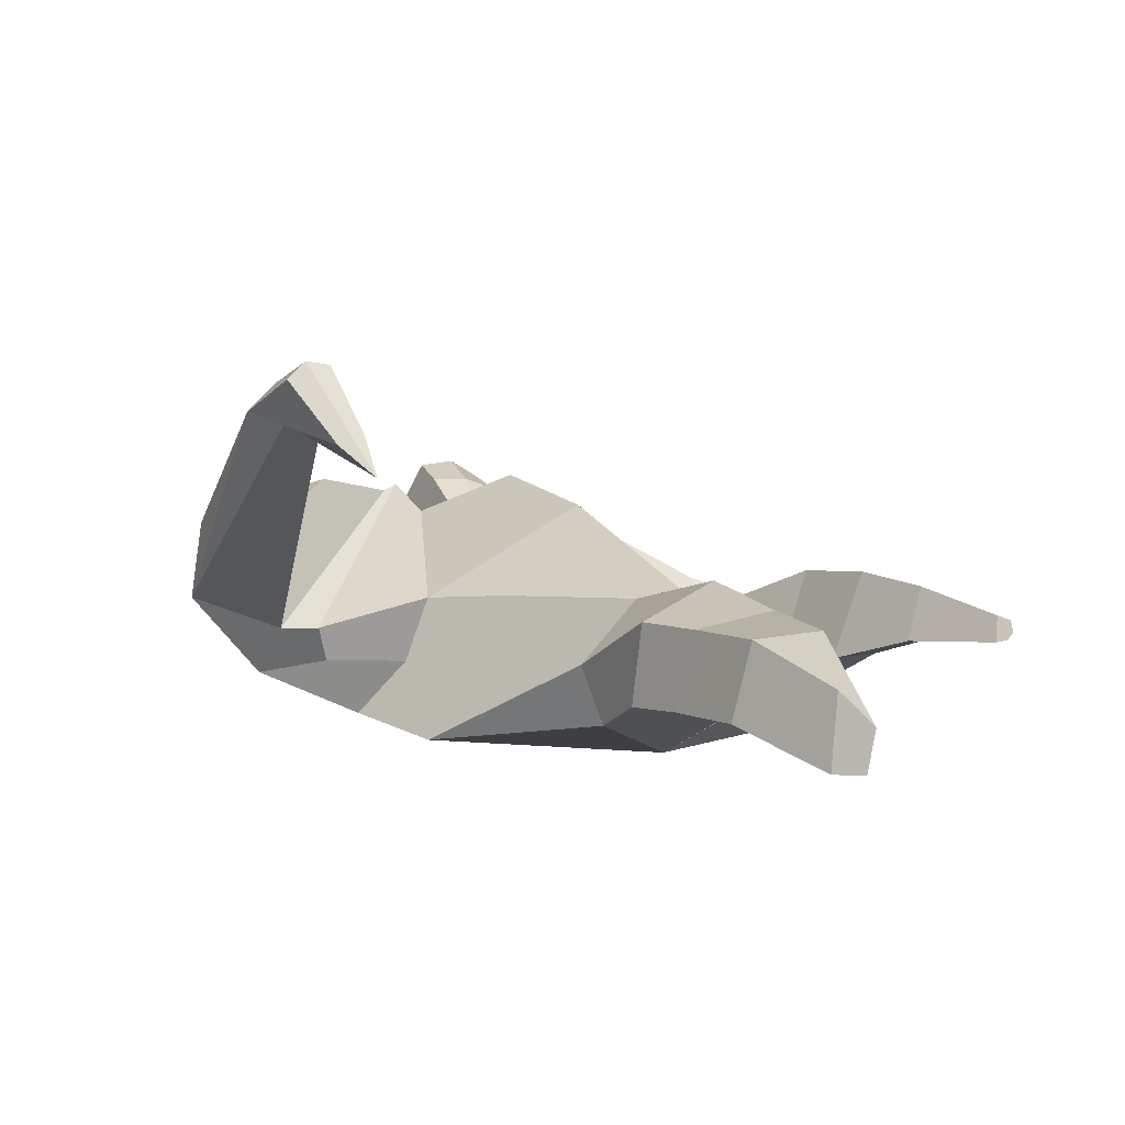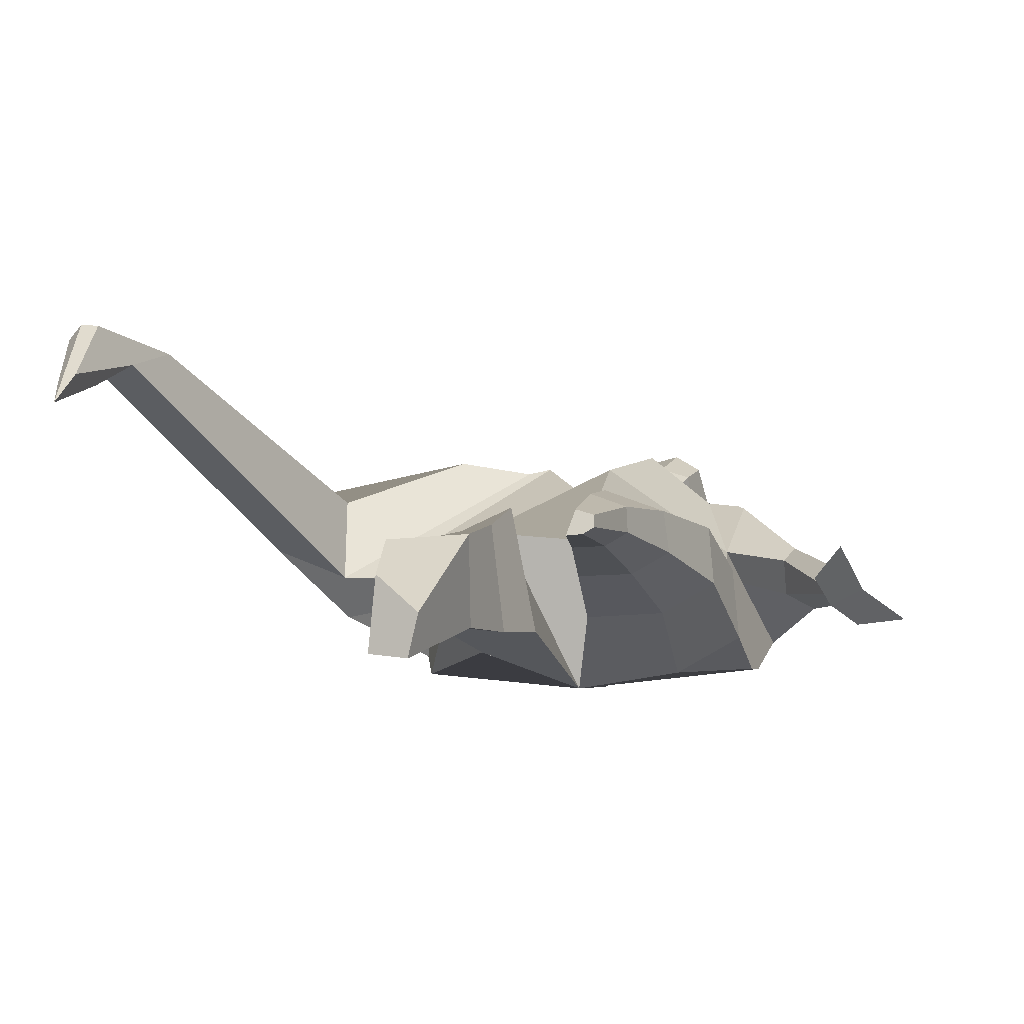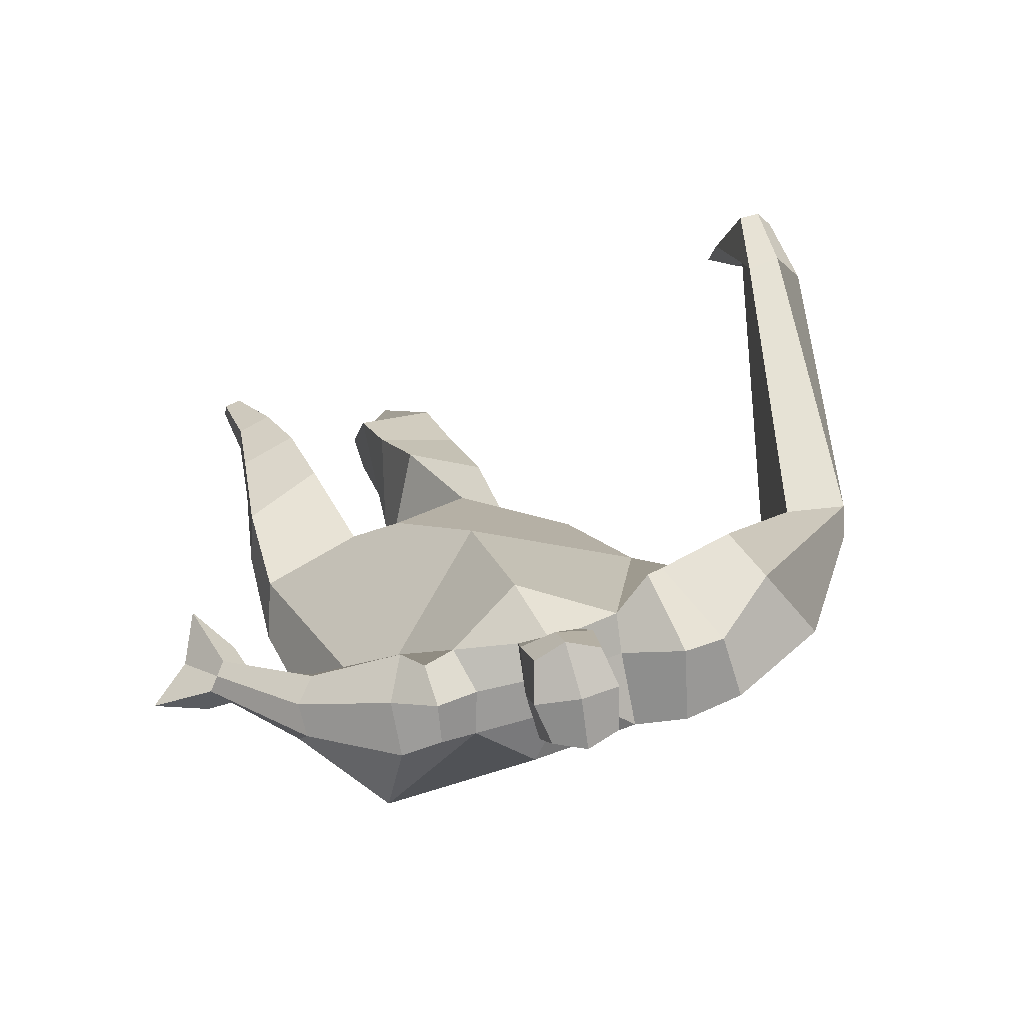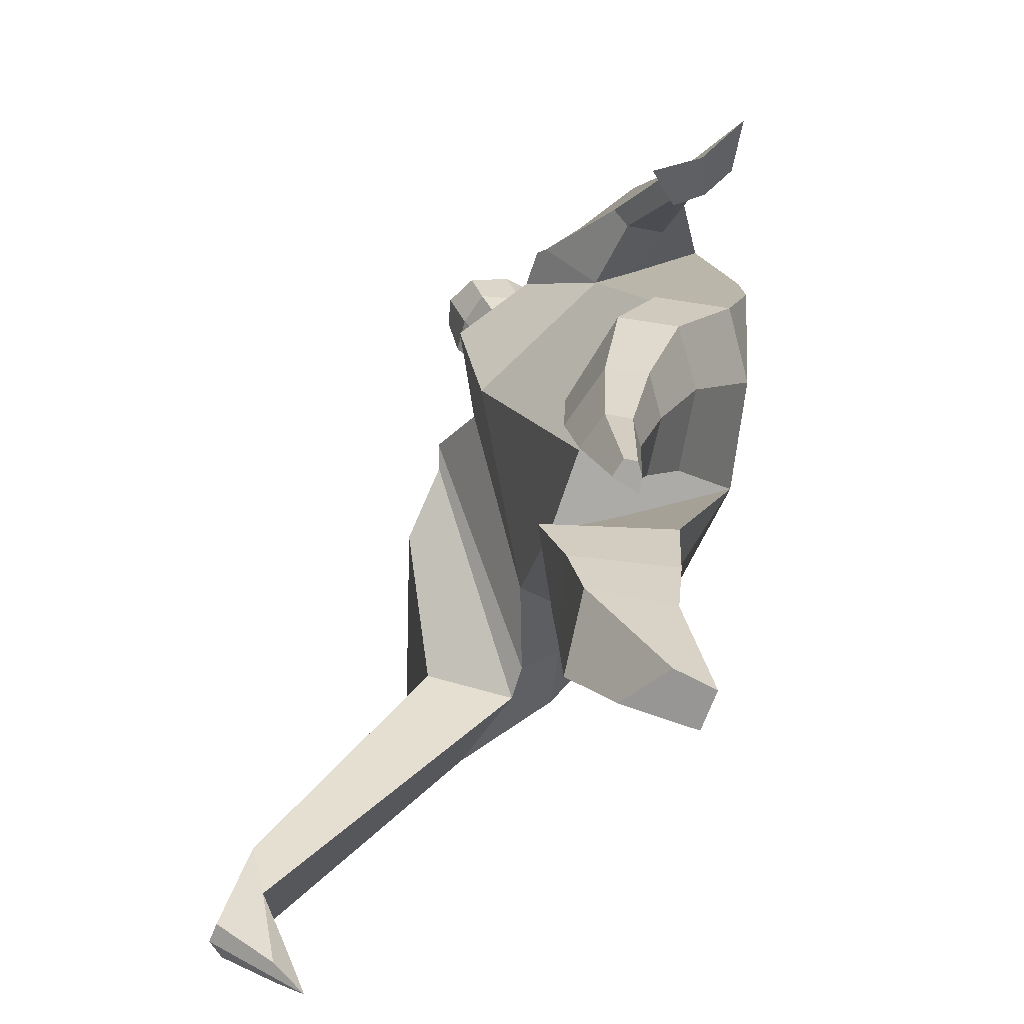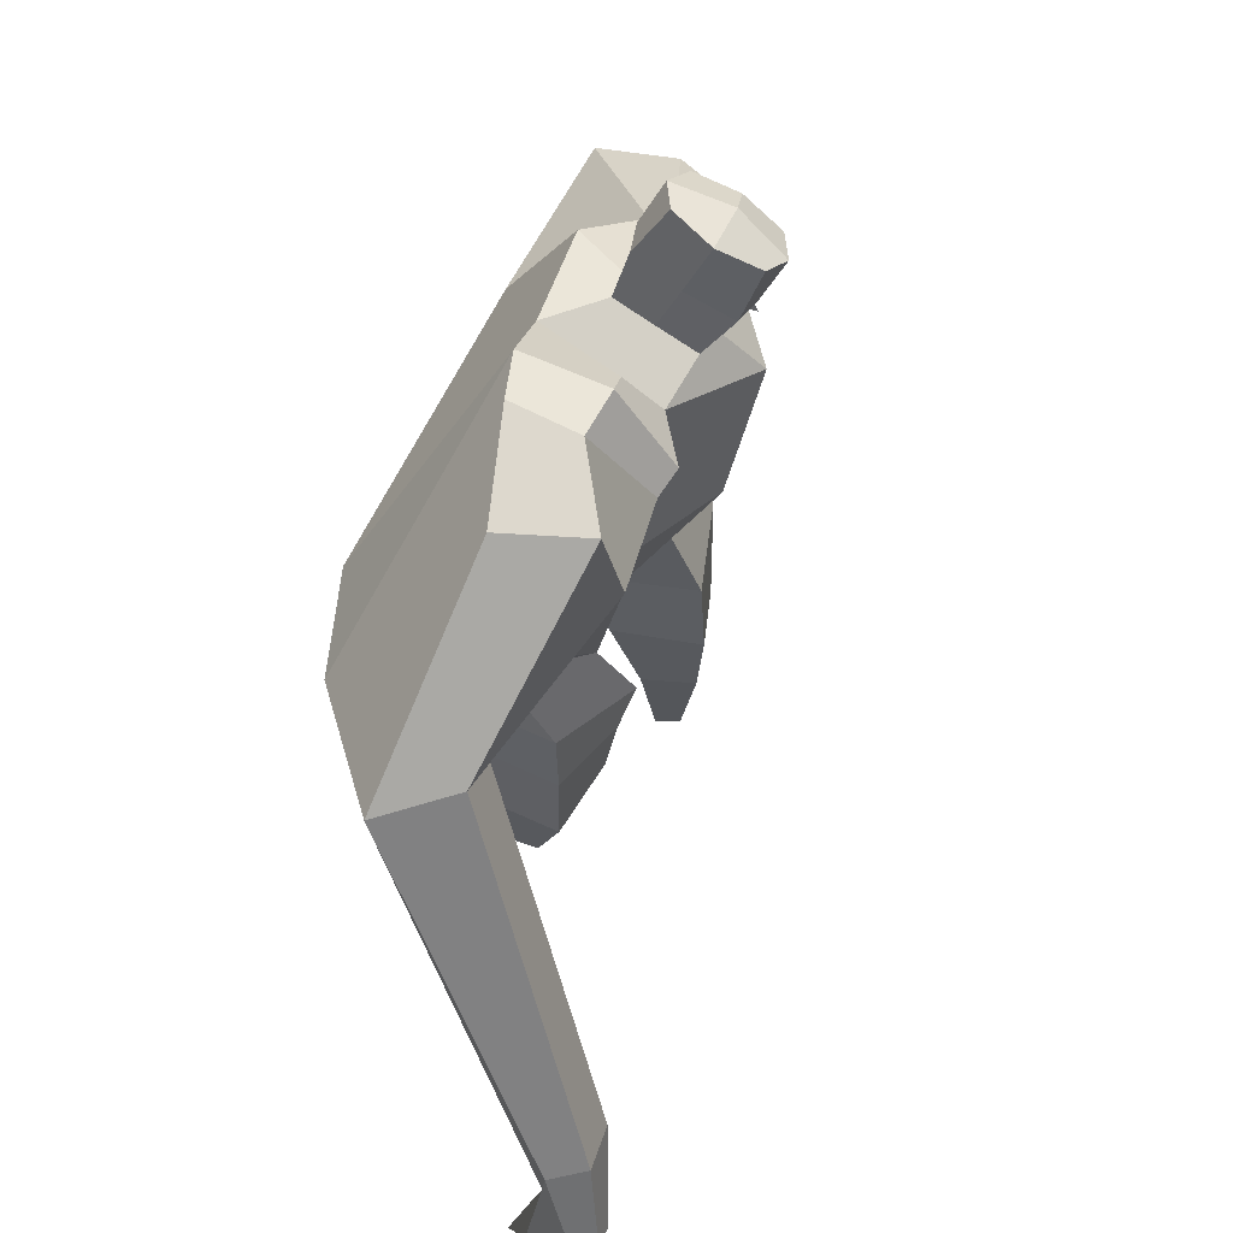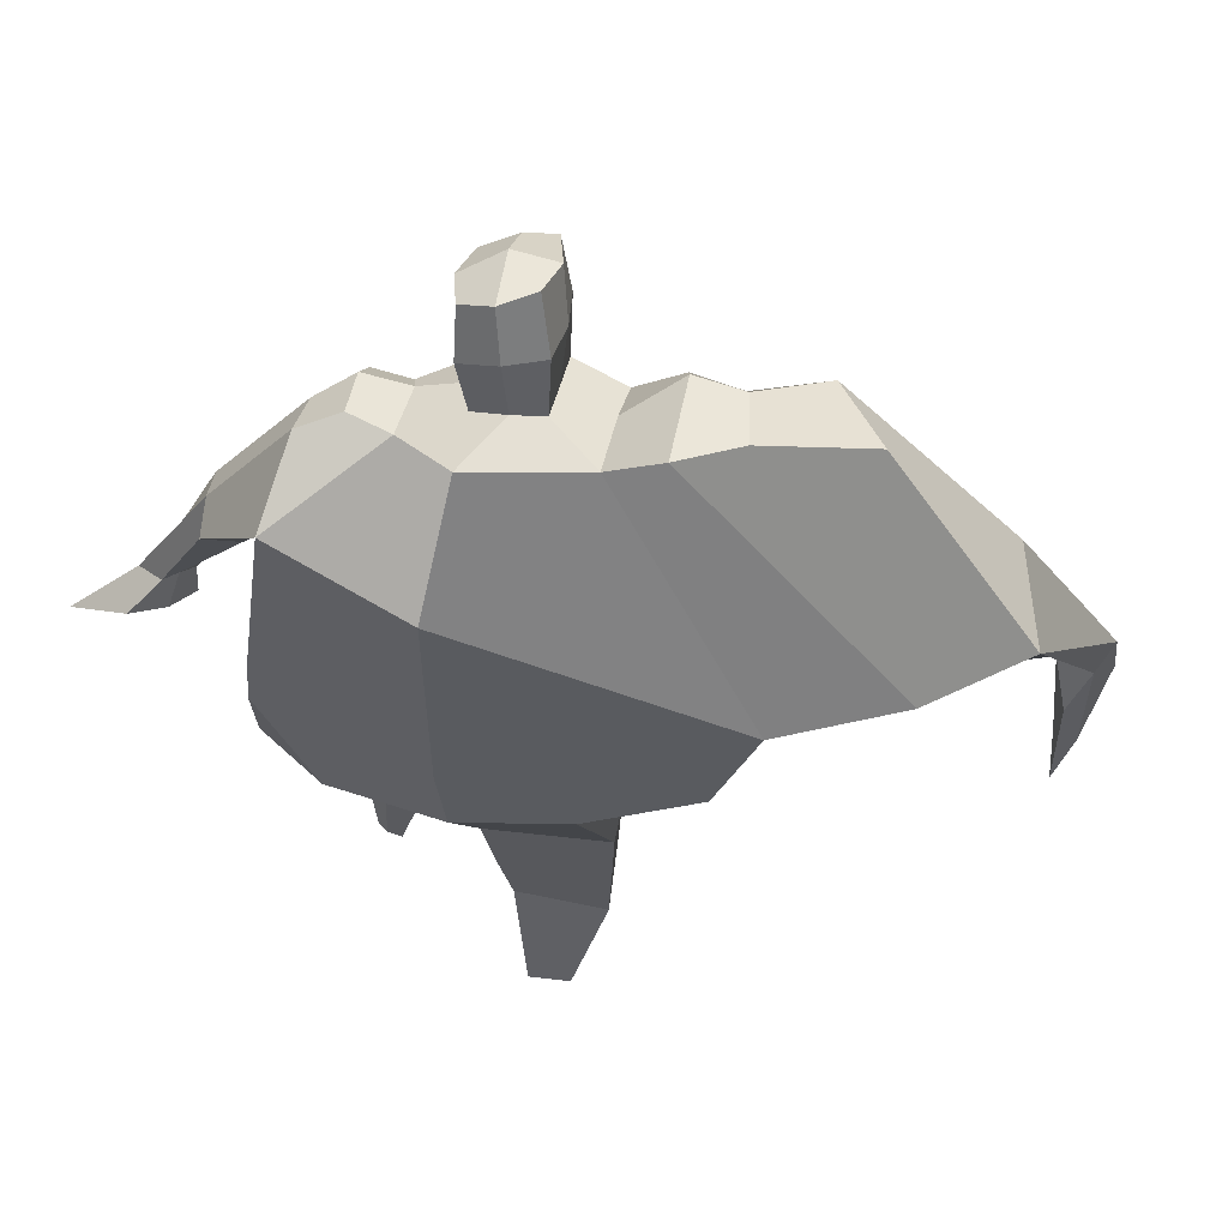
<metadata>
{"format":"obj","ext":"obj","renderer":"f3d","projection":"perspective","resolution":1024,"background":"white","views":[{"elev":3.7,"azim":-33.3,"up":"+Z"},{"elev":-4.4,"azim":18.6,"up":"+Z"},{"elev":31.8,"azim":158.7,"up":"+Z"},{"elev":-69.5,"azim":75.9,"up":"+Y"},{"elev":52.3,"azim":-62.8,"up":"+Y"},{"elev":61.2,"azim":-166.3,"up":"+Y"}]}
</metadata>
<code>
o monstruo_grande
v 0.3174 2.035 0.1968
v 0.5266 1.213 0.08423
v -0.7385 1.712 0.2043
v -0.2876 1.105 0.2212
v 0.4364 2.329 -0.1534
v 0.5014 1.631 -0.261
v -0.8926 1.933 -0.2075
v -0.7733 1.654 -0.279
v -0.3782 2.381 0.4702
v 0.1828 2.304 0.412
v -0.5071 2.346 0.574
v -1.255 1.97 -0.04574
v -0.3872 2.542 0.1103
v 0.1567 2.443 0.1538
v -1.094 1.839 0.1079
v -0.5509 2.608 0.1363
v -0.8557 2.249 0.6011
v -1.537 1.895 0.228
v -1.255 1.945 0.4239
v -1.055 2.552 0.3346
v -0.7331 2.642 0.2099
v -0.5824 2.297 0.5531
v -1.228 1.858 0.1125
v -1.809 0.6466 0.9358
v -1.682 0.6284 0.9782
v -1.669 0.4512 0.7779
v -1.747 0.4624 0.7521
v 0.3439 2.224 0.3815
v 0.4138 2.426 0.1195
v 0.2964 2.338 0.3996
v 0.2876 2.473 0.1734
v 0.5675 1.918 0.153
v 0.6608 2.025 -0.02908
v 0.593 1.997 0.2042
v 0.6546 2.12 0.04884
v 0.7381 1.701 0.05846
v 0.8052 1.741 -0.02487
v 0.8252 1.659 0.1014
v 0.8896 1.709 0.01938
v 0.7552 1.545 0.06679
v 0.8926 1.647 -0.1012
v 0.8725 1.429 0.1744
v 1.073 1.581 -0.08466
v -0.2161 2.441 0.4867
v -0.005465 2.419 0.4654
v -0.2239 2.538 0.2387
v -0.02245 2.515 0.2207
v -0.1589 2.755 0.6306
v 0.04584 2.69 0.5879
v -0.1763 2.868 0.3771
v 0.02721 2.803 0.3335
v -0.4989 1.121 0.01108
v -0.389 1.154 -0.2031
v -0.05702 1.27 -0.3335
v -0.8024 1.755 -0.01474
v 0.5474 1.218 -0.1543
v 0.3264 1.21 -0.2768
v -0.02912 1.523 -0.3281
v -0.007888 1.149 0.1957
v 0.3583 2.124 0.0779
v -0.3749 2.439 0.3436
v -0.5411 2.59 0.4093
v -1.03 1.907 -0.013
v 0.1467 2.429 0.314
v -0.8916 2.474 0.5552
v -1.431 2.045 0.4667
v -0.6932 2.569 0.4068
v -1.756 0.6364 0.9879
v -1.691 0.3412 0.6636
v 0.4182 2.336 0.2765
v 0.2924 2.451 0.3088
v 0.5666 1.956 0.02647
v 0.6669 2.071 0.1534
v 0.7705 1.724 0.01708
v 0.8572 1.683 0.05999
v 0.8026 1.601 -0.03042
v 0.9348 1.516 0.02196
v -0.2202 2.489 0.3615
v -0.01519 2.468 0.3424
v -0.1987 2.812 0.5068
v 0.06808 2.746 0.4584
v -1.564 0.9546 0.9153
v -1.623 0.7791 0.8524
v -1.784 0.9566 0.844
v -1.743 0.7963 0.8125
v -1.683 0.6203 0.7597
v -1.695 0.9364 0.9328
v -0.08224 1.768 0.5076
v 0.01148 2.139 -0.2078
v -0.03051 2.515 0.04058
v -0.04817 2.279 0.6023
v -0.1245 2.525 0.2279
v -0.1069 2.428 0.4753
v -0.07747 2.852 0.3168
v -0.05397 2.705 0.6472
v -0.0611 2.829 0.5052
v 0.01628 2.669 0.2523
v 0.03528 2.543 0.5432
v -0.2002 2.591 0.5812
v -0.2212 2.718 0.2884
v -0.2267 2.656 0.4367
v 0.04146 2.606 0.3963
v -0.1043 2.702 0.2499
v -0.08021 2.557 0.5821
v 0.3733 1.733 -0.03589
v -0.5973 1.438 0.2234
v 0.478 1.852 -0.2609
v 0.1807 1.184 0.1976
v -0.1923 -0.003472 -0.09444
v -0.3371 0.001245 0.02748
v -0.3622 0.001048 -0.2223
v -0.227 -0.003121 -0.2367
v 0.3693 0.01965 0.1978
v 0.2876 -0.003095 0.1345
v 0.374 0.01121 0.1593
v 0.3397 0.002396 0.1383
v 0.3121 0.01872 0.2157
v 0.09622 0.8634 -0.08829
v 0.1431 0.603 0.04021
v 0.2089 0.3137 0.1176
v 0.2698 0.3245 0.2886
v 0.2433 0.5795 0.322
v 0.2333 0.8579 0.3106
v 0.3866 0.3267 0.2451
v 0.4398 0.5883 0.249
v 0.5096 0.9291 0.2139
v 0.353 0.8996 -0.07561
v 0.3251 0.611 0.04522
v 0.3175 0.3182 0.1207
v 0.3916 0.324 0.1626
v 0.4494 0.6221 0.1142
v 0.5251 0.9338 0.02515
v -0.1696 0.8336 0.2939
v -0.1436 0.5493 0.2152
v -0.1387 0.3112 0.1684
v -0.4238 0.3009 0.156
v -0.435 0.5756 0.1653
v -0.4584 0.8309 0.1717
v -0.4577 0.3595 -0.1056
v -0.4669 0.6359 -0.09792
v -0.475 0.8637 -0.1044
v -0.07858 0.8261 -0.1374
v -0.1237 0.6204 -0.1431
v -0.1662 0.4072 -0.1333
f 89 7 13 90
f 8 7 89 58 54 53
f 6 56 57
f 3 106 4 59 88
f 6 107 5 60 1 105 2 56
f 61 13 16 62
f 5 14 31 29
f 88 1 10 91
f 67 21 20 65
f 13 7 12 16
f 3 9 11 15
f 55 3 15 63
f 66 19 17 65
f 23 22 17 19
f 83 82 25 26
f 15 11 22 23
f 62 16 21 67
f 69 26 25 68
f 87 84 24 68
f 86 83 26 69
f 84 85 27 24
f 70 29 31 71
f 70 28 34 73
f 10 1 28 30
f 64 10 30 71
f 34 32 36 38
f 60 5 33 72
f 5 29 35 33
f 28 1 32 34
f 37 39 43 41
f 73 34 38 75
f 33 35 39 37
f 72 33 37 74
f 76 41 43 77
f 74 37 41 76
f 38 36 40 42
f 75 38 42 77
f 102 97 51 81
f 91 10 45 93
f 90 13 46 92
f 61 9 44 78
f 64 14 47 79
f 96 94 50 80
f 101 99 48 80
f 104 98 49 95
f 103 100 50 94
f 8 53 52
f 8 52 4 106 3 55 7
f 54 58 89 5 107 6 57
f 100 101 80 50
f 95 96 80 48
f 10 64 79 45
f 13 61 78 46
f 98 102 81 49
f 39 75 77 43
f 36 74 76 40
f 40 76 77 42
f 32 72 74 36
f 35 73 75 39
f 1 60 72 32
f 14 64 71 31
f 29 70 73 35
f 28 70 71 30
f 85 86 69 27
f 82 87 68 25
f 27 69 68 24
f 11 62 67 22
f 18 66 65 20
f 7 55 63 12
f 22 67 65 17
f 9 61 62 11
f 19 66 87 82
f 12 18 20 21 16
f 66 18 84 87
f 23 19 82 83
f 49 81 96 95
f 97 103 94 51
f 99 104 95 48
f 81 51 94 96
f 14 90 92 47
f 9 91 93 44
f 3 88 91 9
f 5 89 90 14
f 44 93 104 99
f 47 92 103 97
f 45 79 102 98
f 46 78 101 100
f 92 46 100 103
f 93 45 98 104
f 78 44 99 101
f 79 47 97 102
f 59 4 52 53 54 108
f 136 110 109 135
f 121 120 114 117
f 139 111 110 136
f 135 109 112 144
f 144 112 111 139
f 111 112 109 110
f 117 114 116 115 113
f 124 121 117 113
f 120 129 116 114
f 130 124 113 115
f 129 130 115 116
f 57 56 132 127
f 127 132 131 128
f 128 131 130 129
f 56 2 126 132
f 132 126 125 131
f 131 125 124 130
f 54 57 127 118
f 118 127 128 119
f 119 128 129 120
f 2 108 123 126
f 126 123 122 125
f 125 122 121 124
f 108 54 118 123
f 123 118 119 122
f 122 119 120 121
f 54 142 141 53
f 142 143 140 141
f 143 144 139 140
f 4 133 142 54
f 133 134 143 142
f 134 135 144 143
f 53 141 138 52
f 141 140 137 138
f 140 139 136 137
f 52 138 133 4
f 138 137 134 133
f 137 136 135 134
f 105 1 88 59 108 2
f 86 85 83
f 83 85 18 23
f 63 15 23 18 12
f 84 18 85
l 52 106

</code>
